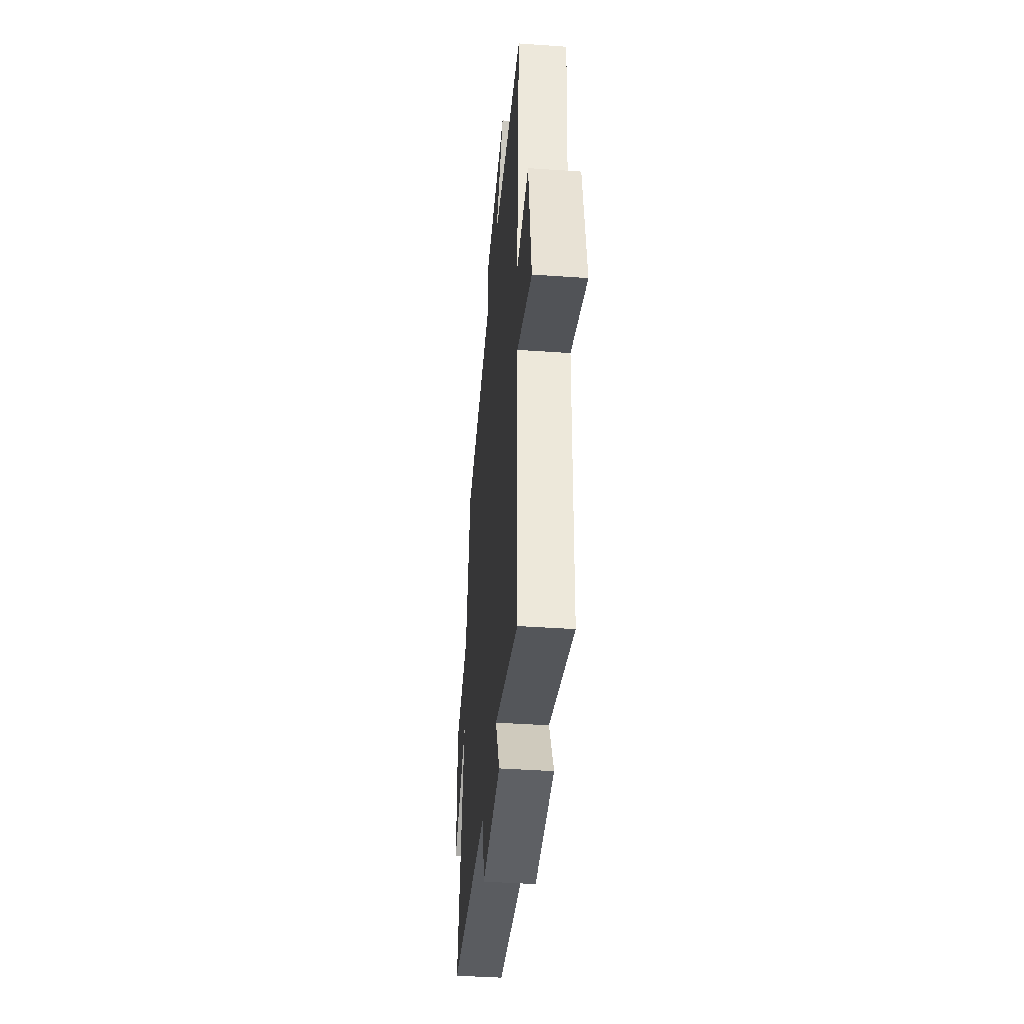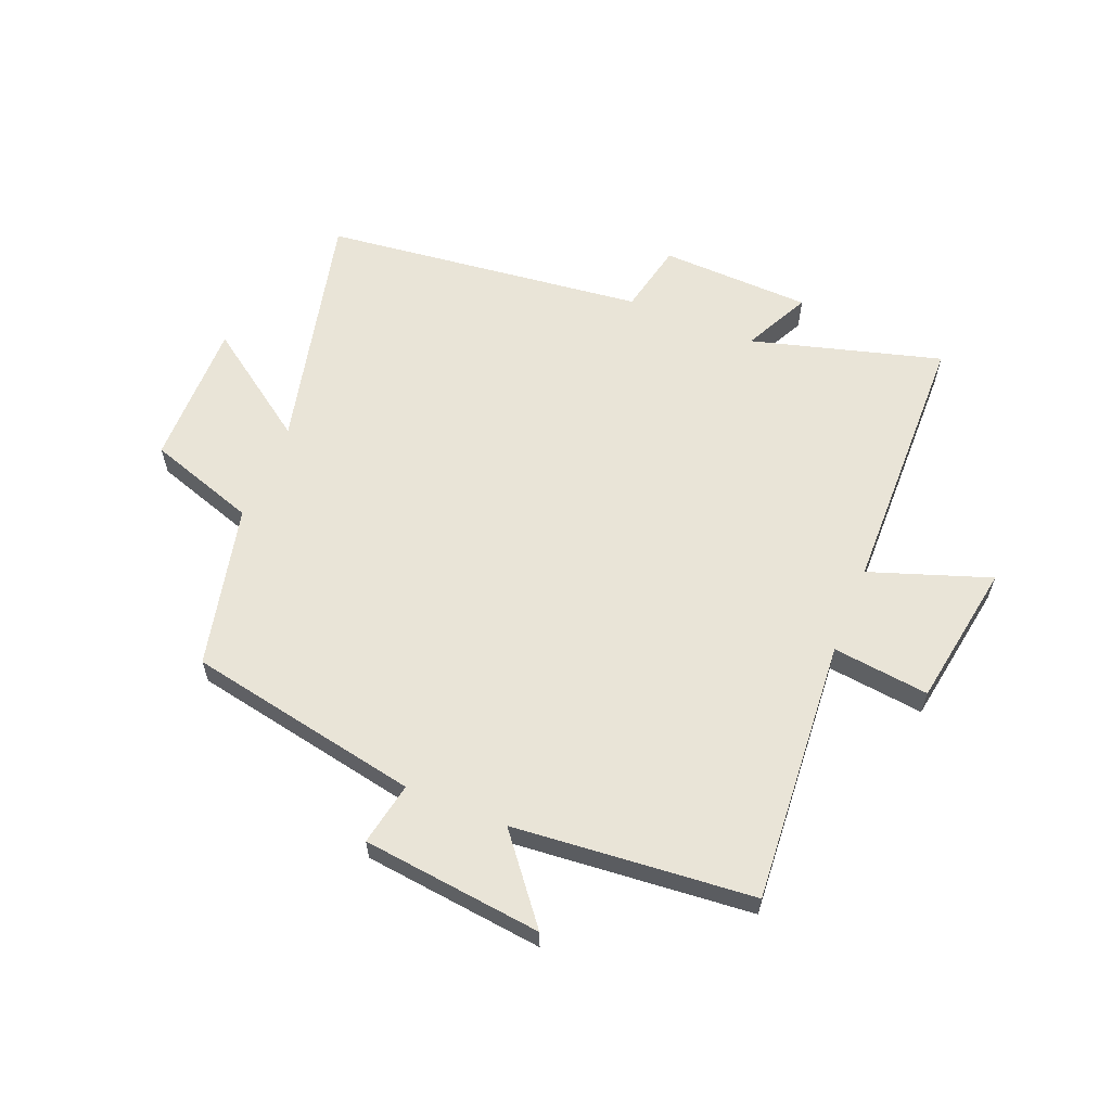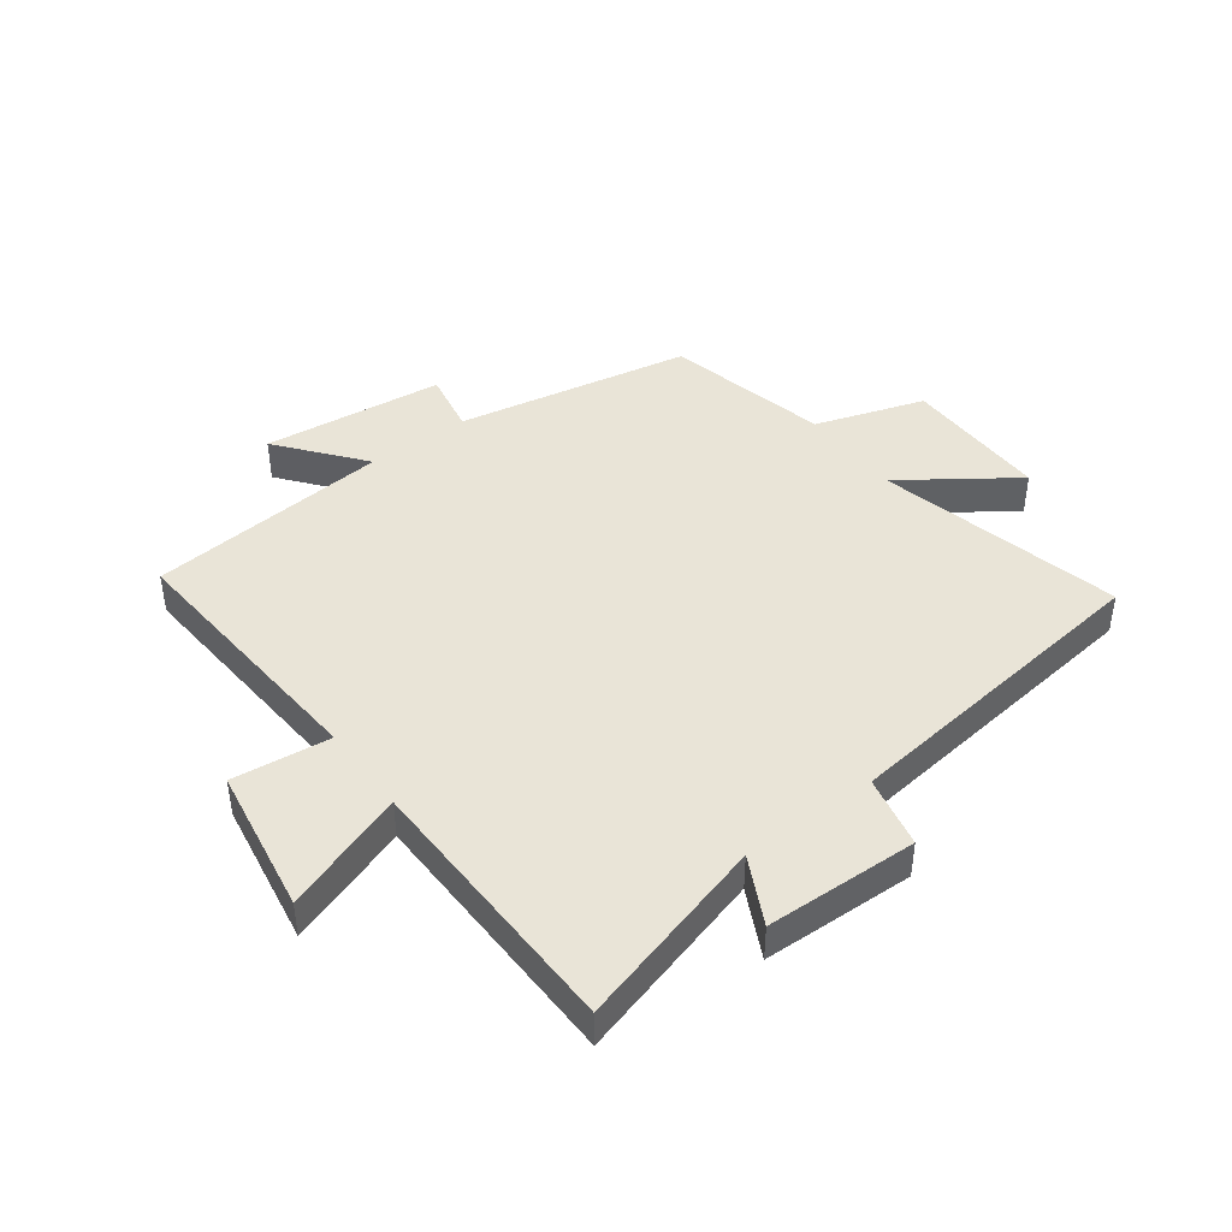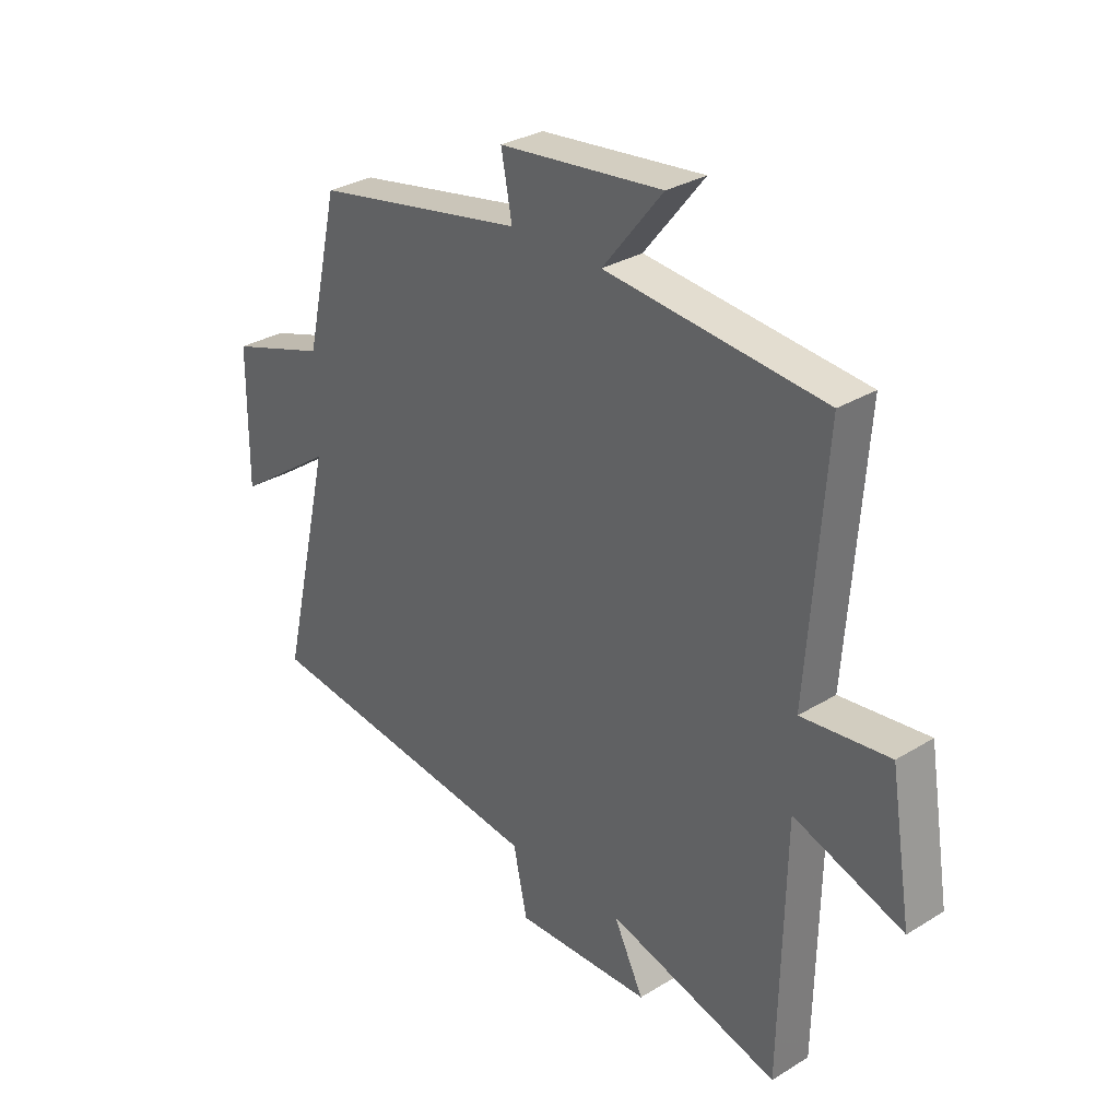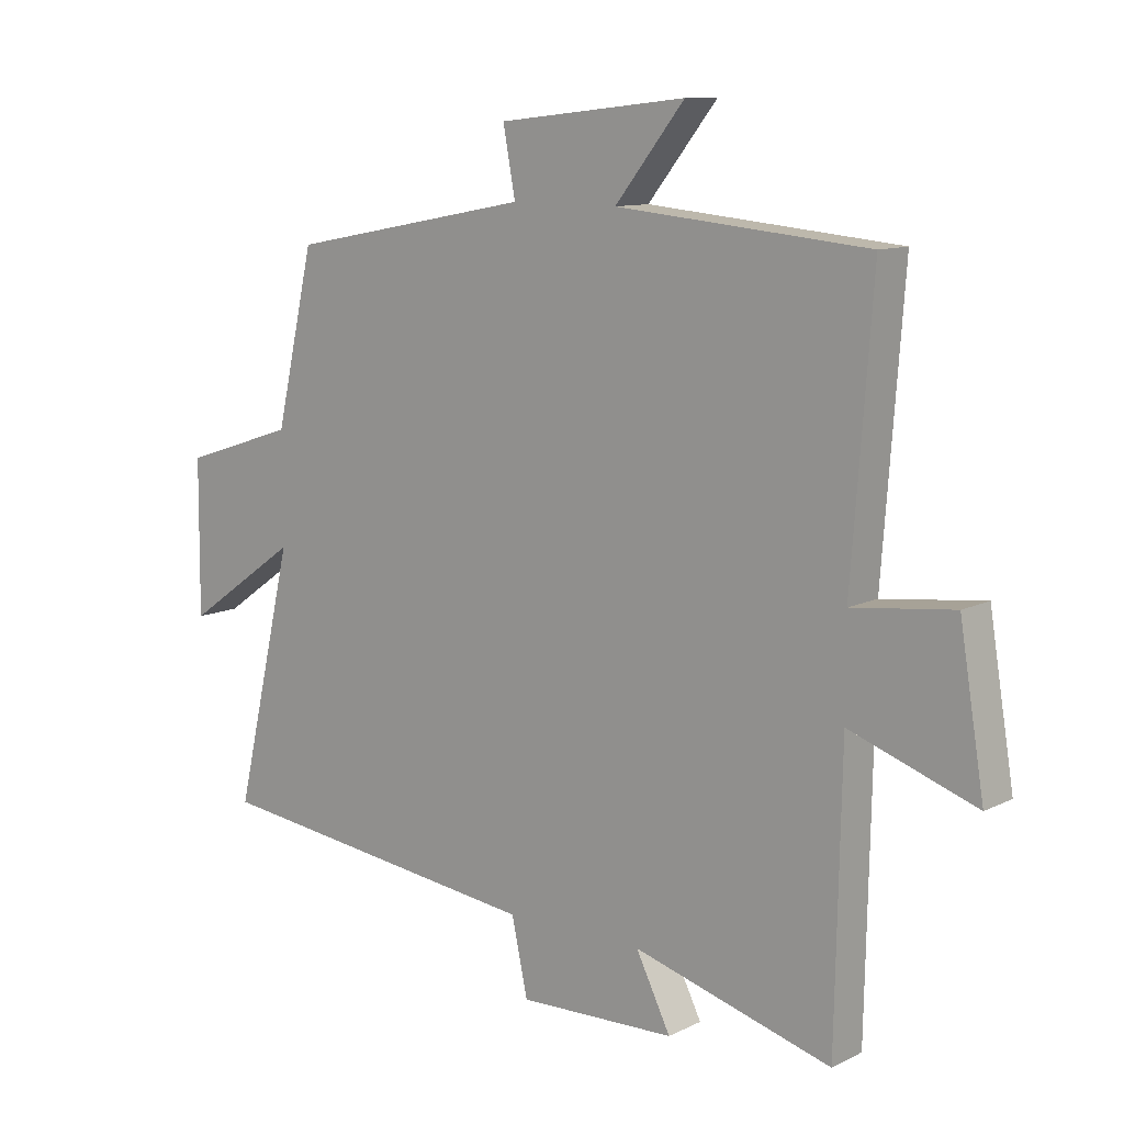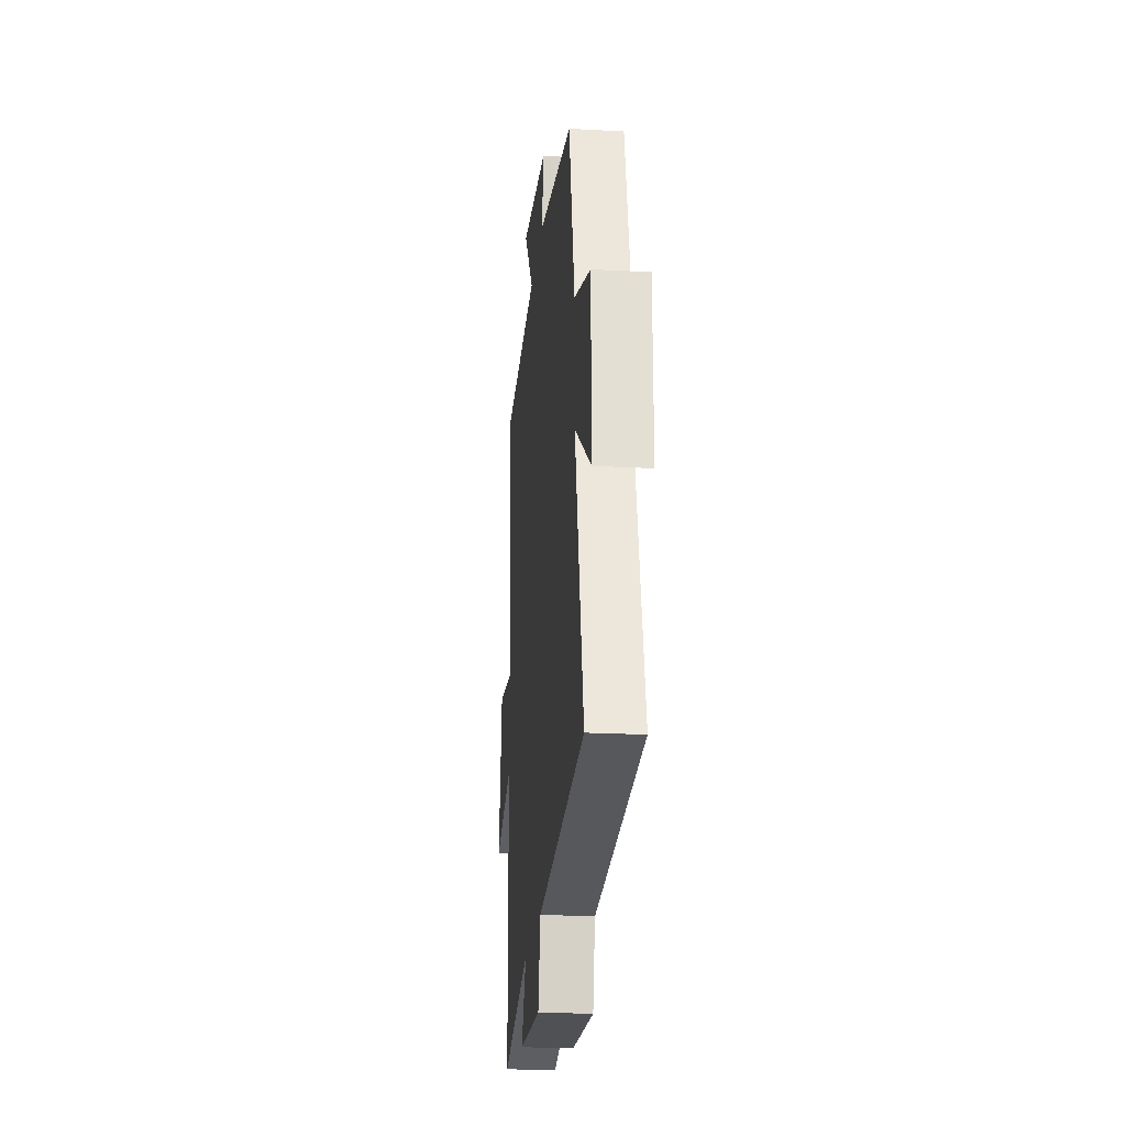
<metadata>
{"format":"obj","ext":"obj","renderer":"f3d","projection":"perspective","resolution":1024,"background":"white","views":[{"elev":-41.0,"azim":85.1,"up":"+Z"},{"elev":60.9,"azim":22.2,"up":"+Y"},{"elev":43.4,"azim":143.3,"up":"+Y"},{"elev":30.9,"azim":48.8,"up":"+Z"},{"elev":10.9,"azim":39.8,"up":"+Z"},{"elev":-22.0,"azim":-95.5,"up":"+Z"}]}
</metadata>
<code>
v -0.437 0.07 0.425
v -0.044 0.07 0.5
v -0.064 0.07 0.606
v 0.24 0.07 0.64
v 0.128 0.07 0.5
v 0.533 0.07 0.463
v 0.5 0.07 0.018
v 0.663 0.07 0.037
v 0.703 0.07 -0.207
v 0.5 0.07 -0.136
v 0.491 0.07 -0.59
v 0.171 0.07 -0.5
v 0.227 0.07 -0.612
v -0.027 0.07 -0.62
v -0.053 0.07 -0.5
v -0.596 0.07 -0.435
v -0.5 0.07 -0.025
v -0.685 0.07 -0.155
v -0.683 0.07 0.091
v -0.5 0.07 0.151
v -0.437 0 0.425
v -0.044 0 0.5
v -0.064 0 0.606
v 0.24 0 0.64
v 0.128 0 0.5
v 0.533 0 0.463
v 0.5 0 0.018
v 0.663 0 0.037
v 0.703 0 -0.207
v 0.5 0 -0.136
v 0.491 0 -0.59
v 0.171 0 -0.5
v 0.227 0 -0.612
v -0.027 0 -0.62
v -0.053 0 -0.5
v -0.596 0 -0.435
v -0.5 0 -0.025
v -0.685 0 -0.155
v -0.683 0 0.091
v -0.5 0 0.151
f 17 18 19 20
f 17 20 1 2
f 15 16 17 2
f 12 13 14 15
f 12 15 2
f 10 11 12 2
f 7 8 9 10
f 7 10 2 3
f 5 6 7
f 5 7 3
f 3 4 5
f 40 39 38 37
f 22 21 40 37
f 22 37 36 35
f 35 34 33 32
f 22 35 32
f 22 32 31 30
f 30 29 28 27
f 23 22 30 27
f 27 26 25
f 23 27 25
f 25 24 23
f 1 21 22 2
f 2 22 23 3
f 3 23 24 4
f 4 24 25 5
f 5 25 26 6
f 6 26 27 7
f 7 27 28 8
f 8 28 29 9
f 9 29 30 10
f 10 30 31 11
f 11 31 32 12
f 12 32 33 13
f 13 33 34 14
f 14 34 35 15
f 15 35 36 16
f 16 36 37 17
f 17 37 38 18
f 18 38 39 19
f 19 39 40 20
f 20 40 21 1

</code>
